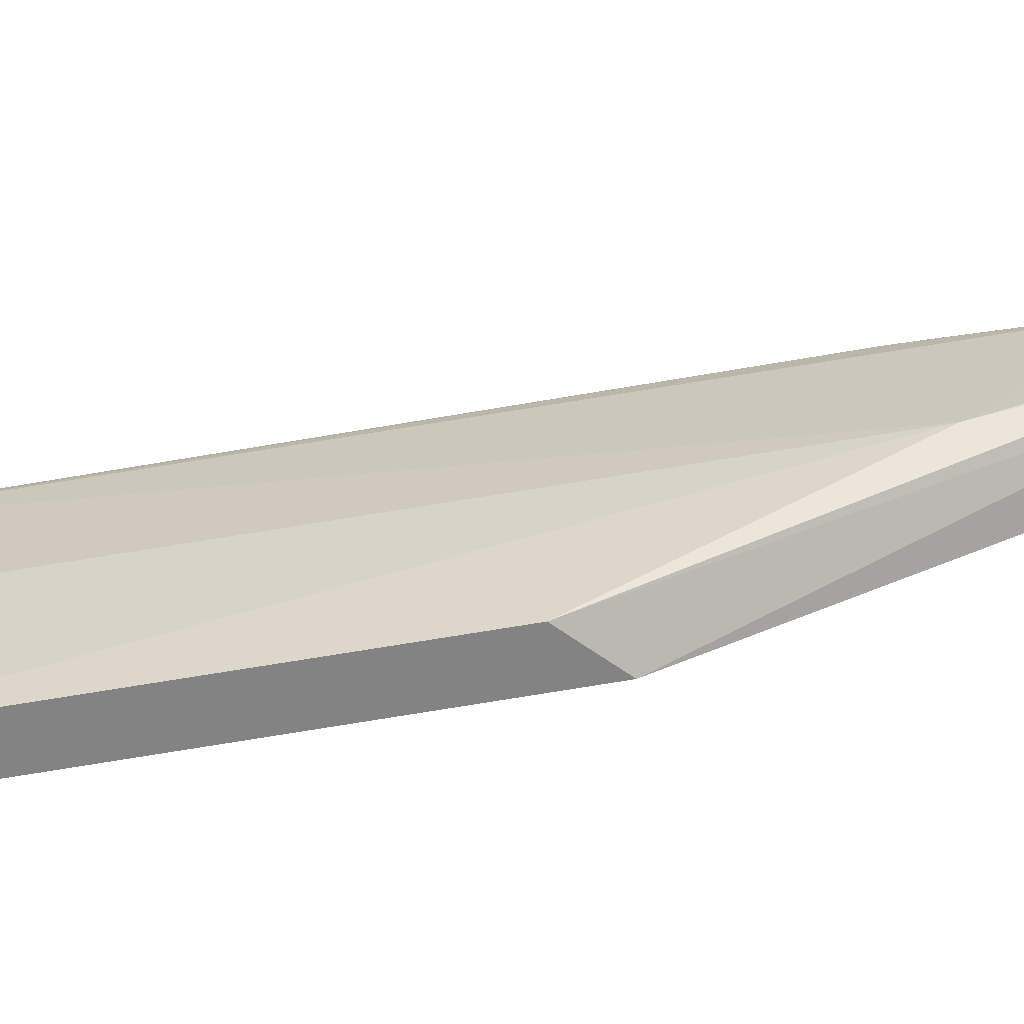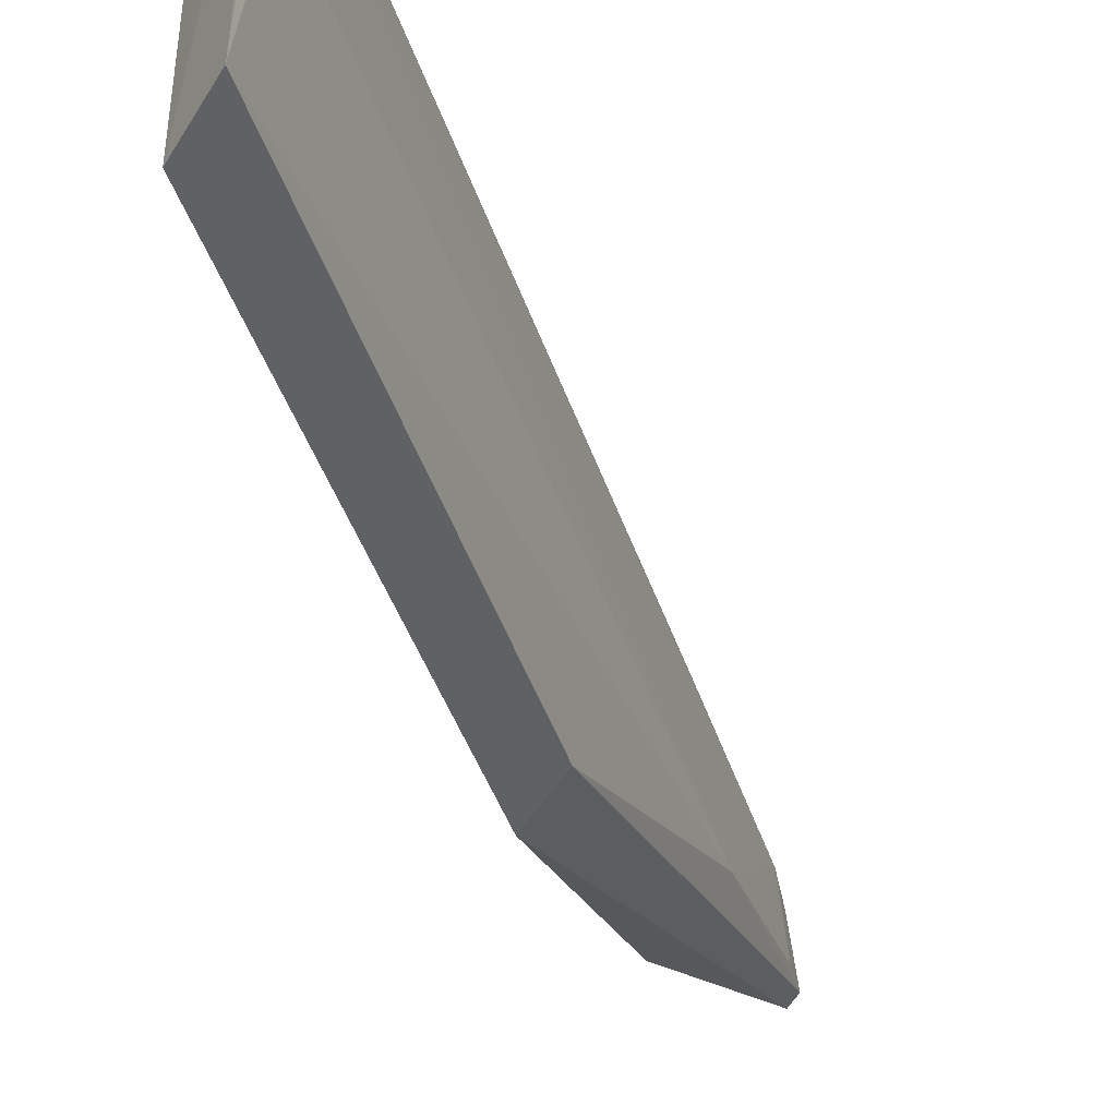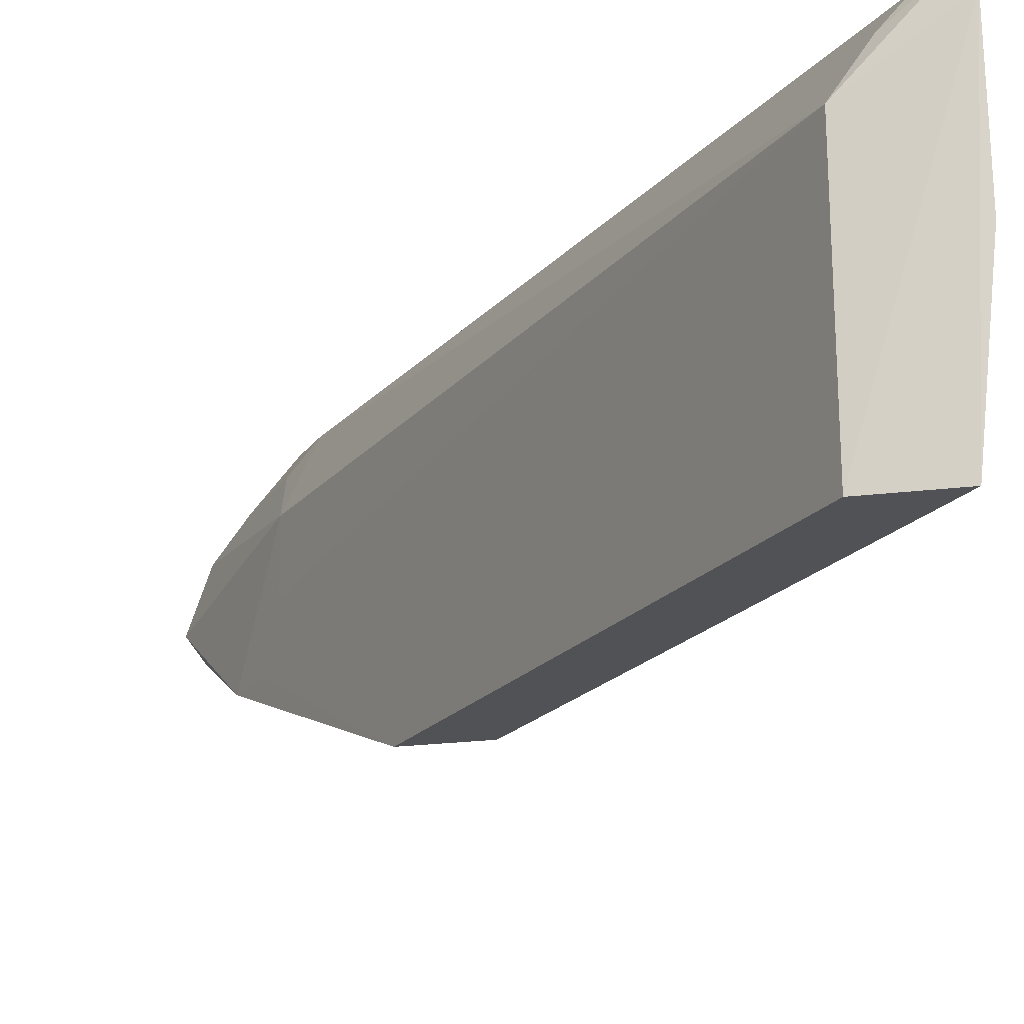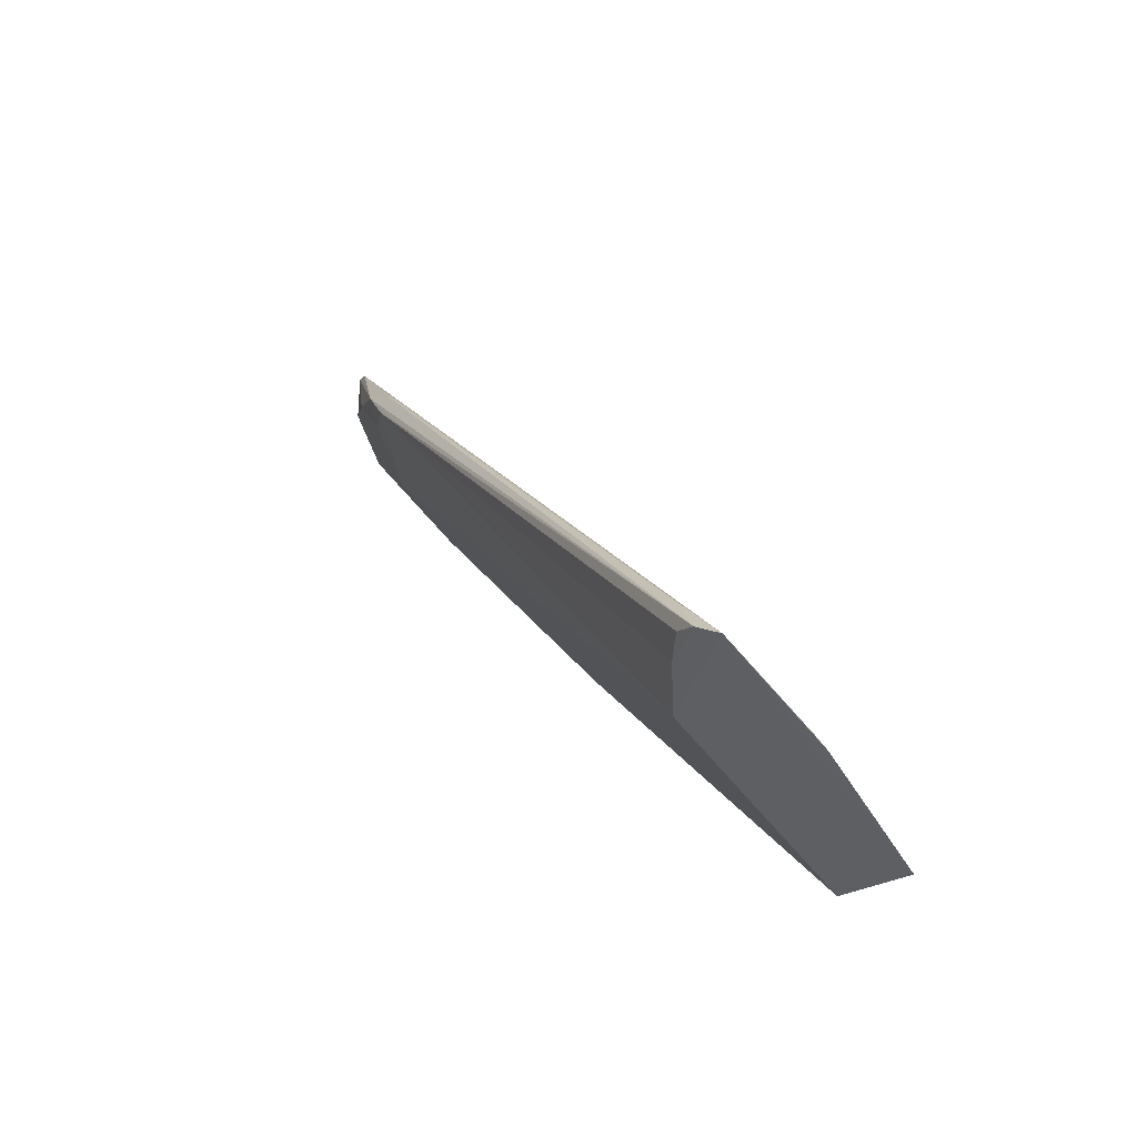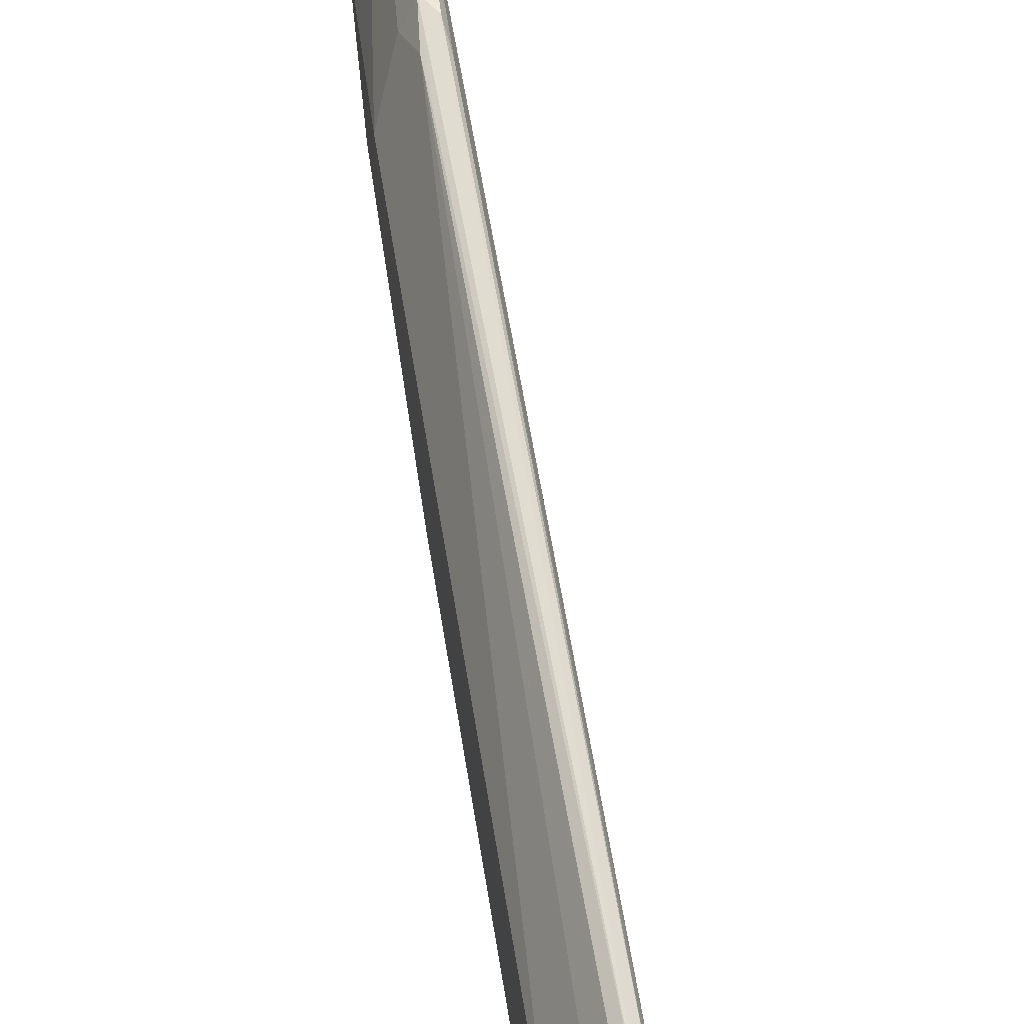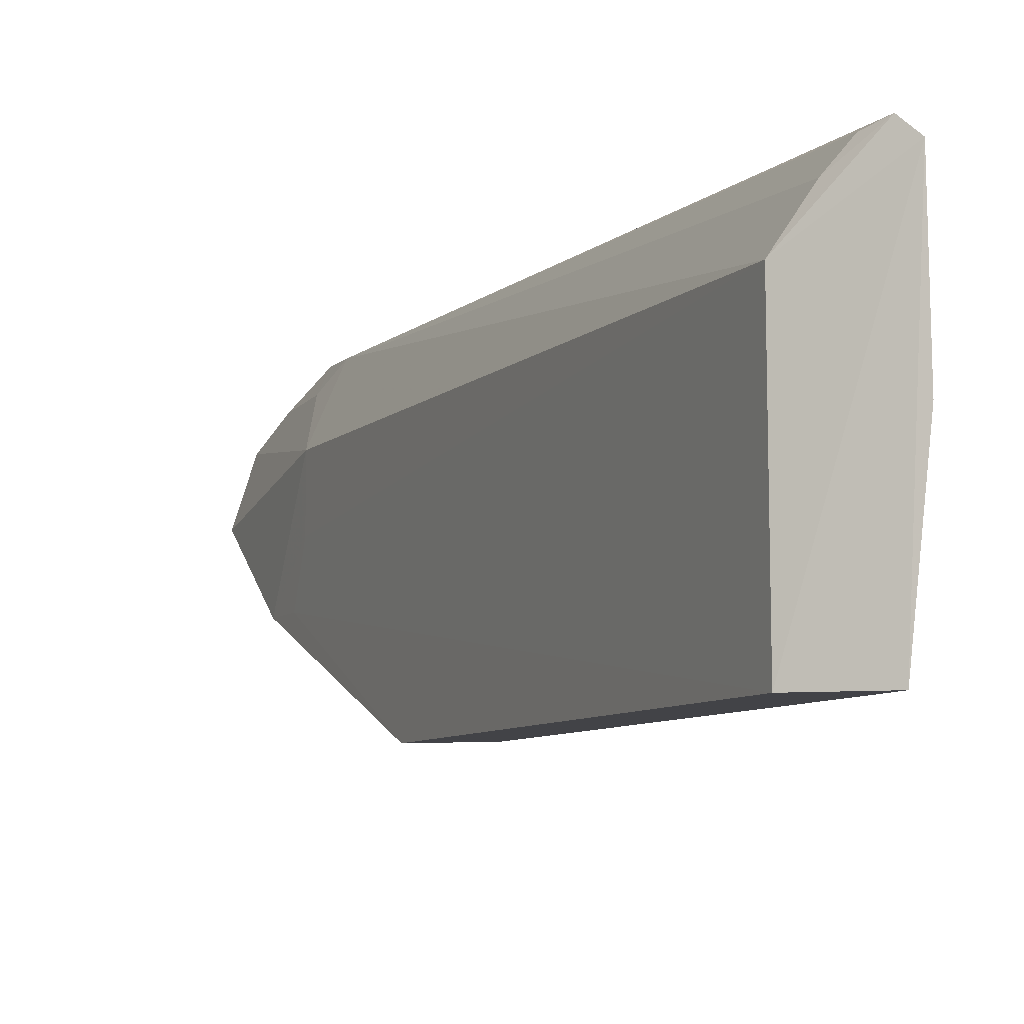
<metadata>
{"format":"obj","ext":"obj","renderer":"f3d","projection":"perspective","resolution":1024,"background":"white","views":[{"elev":-61.4,"azim":-53.1,"up":"+Y"},{"elev":-45.7,"azim":-134.8,"up":"+Y"},{"elev":-20.5,"azim":178.1,"up":"+Y"},{"elev":-56.0,"azim":-143.6,"up":"+Z"},{"elev":63.2,"azim":-162.9,"up":"+Y"},{"elev":-7.3,"azim":-177.0,"up":"+Y"}]}
</metadata>
<code>
v 1.079 0.2413 0.2034
v 1.081 0.2412 0.1941
v 1.07 0.2551 0.1815
v 1.022 0.2537 0.09037
v 1.023 0.2181 0.09132
v 1.032 0.2464 0.09354
v 1.075 0.2519 0.198
v 1.061 0.2181 0.1519
v 1.071 0.2459 0.173
v 1.026 0.2547 0.09298
v 1.032 0.2182 0.09366
v 1.067 0.2554 0.1799
v 1.065 0.2352 0.1811
v 1.078 0.2488 0.202
v 1.075 0.2313 0.1809
v 1.068 0.2549 0.1759
v 1.079 0.2488 0.1947
v 1.023 0.2554 0.09102
v 1.026 0.2181 0.09659
v 1.072 0.2313 0.1756
v 1.065 0.2548 0.1763
v 1.077 0.2413 0.2026
v 1.022 0.2372 0.09322
v 1.028 0.2518 0.0935
v 1.077 0.2509 0.2003
v 1.075 0.2519 0.1887
v 1.025 0.2547 0.09679
v 1.065 0.2549 0.1699
v 1.052 0.2181 0.1494
v 1.071 0.238 0.173
v 1.075 0.2412 0.1991
v 1.021 0.2366 0.09061
v 1.077 0.2499 0.2012
v 1.071 0.2521 0.1795
f 11 5 4
f 11 4 6
f 12 7 3
f 13 7 4
f 14 1 2
f 15 2 1
f 15 1 8
f 15 9 2
f 16 9 6
f 17 2 9
f 17 14 2
f 18 6 4
f 18 12 3
f 19 11 8
f 19 5 11
f 20 11 6
f 20 8 11
f 20 15 8
f 21 4 7
f 21 7 12
f 22 1 14
f 23 13 4
f 23 5 13
f 24 16 6
f 24 10 16
f 24 18 10
f 24 6 18
f 25 3 7
f 25 14 17
f 26 25 17
f 26 3 25
f 27 18 4
f 27 12 18
f 27 21 12
f 27 4 21
f 28 18 3
f 28 3 16
f 28 16 10
f 28 10 18
f 29 13 5
f 29 5 19
f 29 19 8
f 29 22 13
f 29 8 1
f 29 1 22
f 30 20 6
f 30 6 9
f 30 9 15
f 30 15 20
f 31 22 7
f 31 7 13
f 31 13 22
f 32 23 4
f 32 4 5
f 32 5 23
f 33 22 14
f 33 14 25
f 33 25 7
f 33 7 22
f 34 16 3
f 34 3 26
f 34 9 16
f 34 26 17
f 34 17 9

</code>
